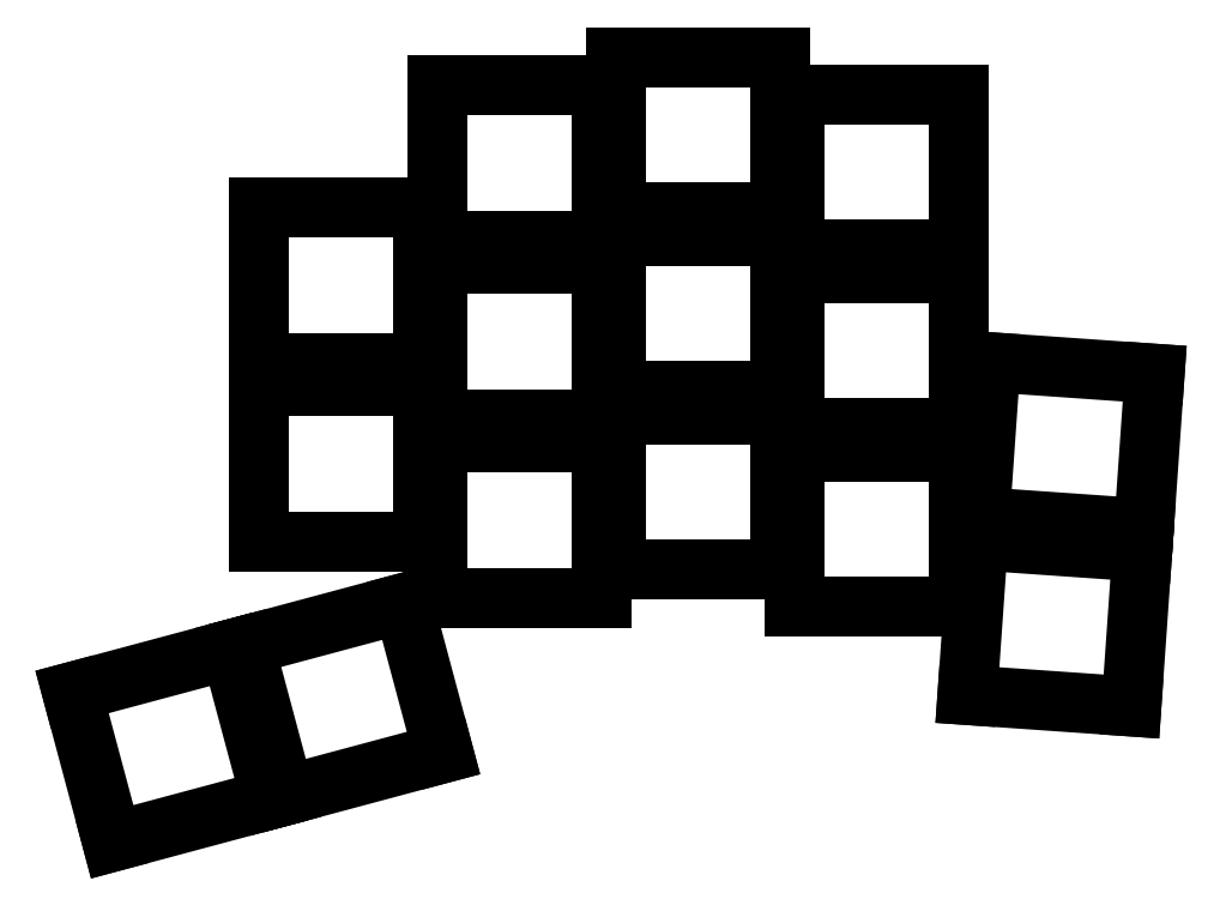
<metadata>
{"format":"dxf","ext":"dxf","renderer":"ezdxf+matplotlib","layout":"modelspace","background":"white","min_lineweight":24,"dpi":150}
</metadata>
<code>
0
SECTION
2
ENTITIES
0
LINE
8
0
10
41.25
20
-73.25
11
58.75
21
-73.25
0
LINE
8
0
10
58.75
20
-73.25
11
58.75
21
-56.75
0
LINE
8
0
10
58.75
20
-56.75
11
41.25
21
-56.75
0
LINE
8
0
10
41.25
20
-56.75
11
41.25
21
-73.25
0
LINE
8
0
10
41.25
20
-54.25
11
58.75
21
-54.25
0
LINE
8
0
10
58.75
20
-54.25
11
58.75
21
-37.75
0
LINE
8
0
10
58.75
20
-37.75
11
41.25
21
-37.75
0
LINE
8
0
10
41.25
20
-37.75
11
41.25
21
-54.25
0
LINE
8
0
10
60.25
20
-79.25
11
77.75
21
-79.25
0
LINE
8
0
10
77.75
20
-79.25
11
77.75
21
-62.75
0
LINE
8
0
10
77.75
20
-62.75
11
60.25
21
-62.75
0
LINE
8
0
10
60.25
20
-62.75
11
60.25
21
-79.25
0
LINE
8
0
10
60.25
20
-60.25
11
77.75
21
-60.25
0
LINE
8
0
10
77.75
20
-60.25
11
77.75
21
-43.75
0
LINE
8
0
10
77.75
20
-43.75
11
60.25
21
-43.75
0
LINE
8
0
10
60.25
20
-43.75
11
60.25
21
-60.25
0
LINE
8
0
10
60.25
20
-41.25
11
77.75
21
-41.25
0
LINE
8
0
10
77.75
20
-41.25
11
77.75
21
-24.75
0
LINE
8
0
10
77.75
20
-24.75
11
60.25
21
-24.75
0
LINE
8
0
10
60.25
20
-24.75
11
60.25
21
-41.25
0
LINE
8
0
10
79.25
20
-76.25
11
96.75
21
-76.25
0
LINE
8
0
10
96.75
20
-76.25
11
96.75
21
-59.75
0
LINE
8
0
10
96.75
20
-59.75
11
79.25
21
-59.75
0
LINE
8
0
10
79.25
20
-59.75
11
79.25
21
-76.25
0
LINE
8
0
10
79.25
20
-57.25
11
96.75
21
-57.25
0
LINE
8
0
10
96.75
20
-57.25
11
96.75
21
-40.75
0
LINE
8
0
10
96.75
20
-40.75
11
79.25
21
-40.75
0
LINE
8
0
10
79.25
20
-40.75
11
79.25
21
-57.25
0
LINE
8
0
10
79.25
20
-38.25
11
96.75
21
-38.25
0
LINE
8
0
10
96.75
20
-38.25
11
96.75
21
-21.75
0
LINE
8
0
10
96.75
20
-21.75
11
79.25
21
-21.75
0
LINE
8
0
10
79.25
20
-21.75
11
79.25
21
-38.25
0
LINE
8
0
10
98.25
20
-80.25
11
115.8
21
-80.25
0
LINE
8
0
10
115.8
20
-80.25
11
115.8
21
-63.75
0
LINE
8
0
10
115.8
20
-63.75
11
98.25
21
-63.75
0
LINE
8
0
10
98.25
20
-63.75
11
98.25
21
-80.25
0
LINE
8
0
10
98.25
20
-61.25
11
115.8
21
-61.25
0
LINE
8
0
10
115.8
20
-61.25
11
115.8
21
-44.75
0
LINE
8
0
10
115.8
20
-44.75
11
98.25
21
-44.75
0
LINE
8
0
10
98.25
20
-44.75
11
98.25
21
-61.25
0
LINE
8
0
10
98.25
20
-42.25
11
115.8
21
-42.25
0
LINE
8
0
10
115.8
20
-42.25
11
115.8
21
-25.75
0
LINE
8
0
10
115.8
20
-25.75
11
98.25
21
-25.75
0
LINE
8
0
10
98.25
20
-25.75
11
98.25
21
-42.25
0
LINE
8
0
10
116.7
20
-89.62
11
134.2
21
-90.84
0
LINE
8
0
10
134.2
20
-90.84
11
135.3
21
-74.38
0
LINE
8
0
10
135.3
20
-74.38
11
117.8
21
-73.16
0
LINE
8
0
10
117.8
20
-73.16
11
116.7
21
-89.62
0
LINE
8
0
10
118
20
-70.67
11
135.5
21
-71.89
0
LINE
8
0
10
135.5
20
-71.89
11
136.6
21
-55.43
0
LINE
8
0
10
136.6
20
-55.43
11
119.2
21
-54.21
0
LINE
8
0
10
119.2
20
-54.21
11
118
21
-70.67
0
LINE
8
0
10
25.68
20
-105.2
11
42.59
21
-100.7
0
LINE
8
0
10
42.59
20
-100.7
11
38.32
21
-84.77
0
LINE
8
0
10
38.32
20
-84.77
11
21.41
21
-89.3
0
LINE
8
0
10
21.41
20
-89.3
11
25.68
21
-105.2
0
LINE
8
0
10
44.04
20
-100.3
11
60.94
21
-95.79
0
LINE
8
0
10
60.94
20
-95.79
11
56.67
21
-79.85
0
LINE
8
0
10
56.67
20
-79.85
11
39.77
21
-84.38
0
LINE
8
0
10
39.77
20
-84.38
11
44.04
21
-100.3
0
ENDSEC
0
EOF

</code>
